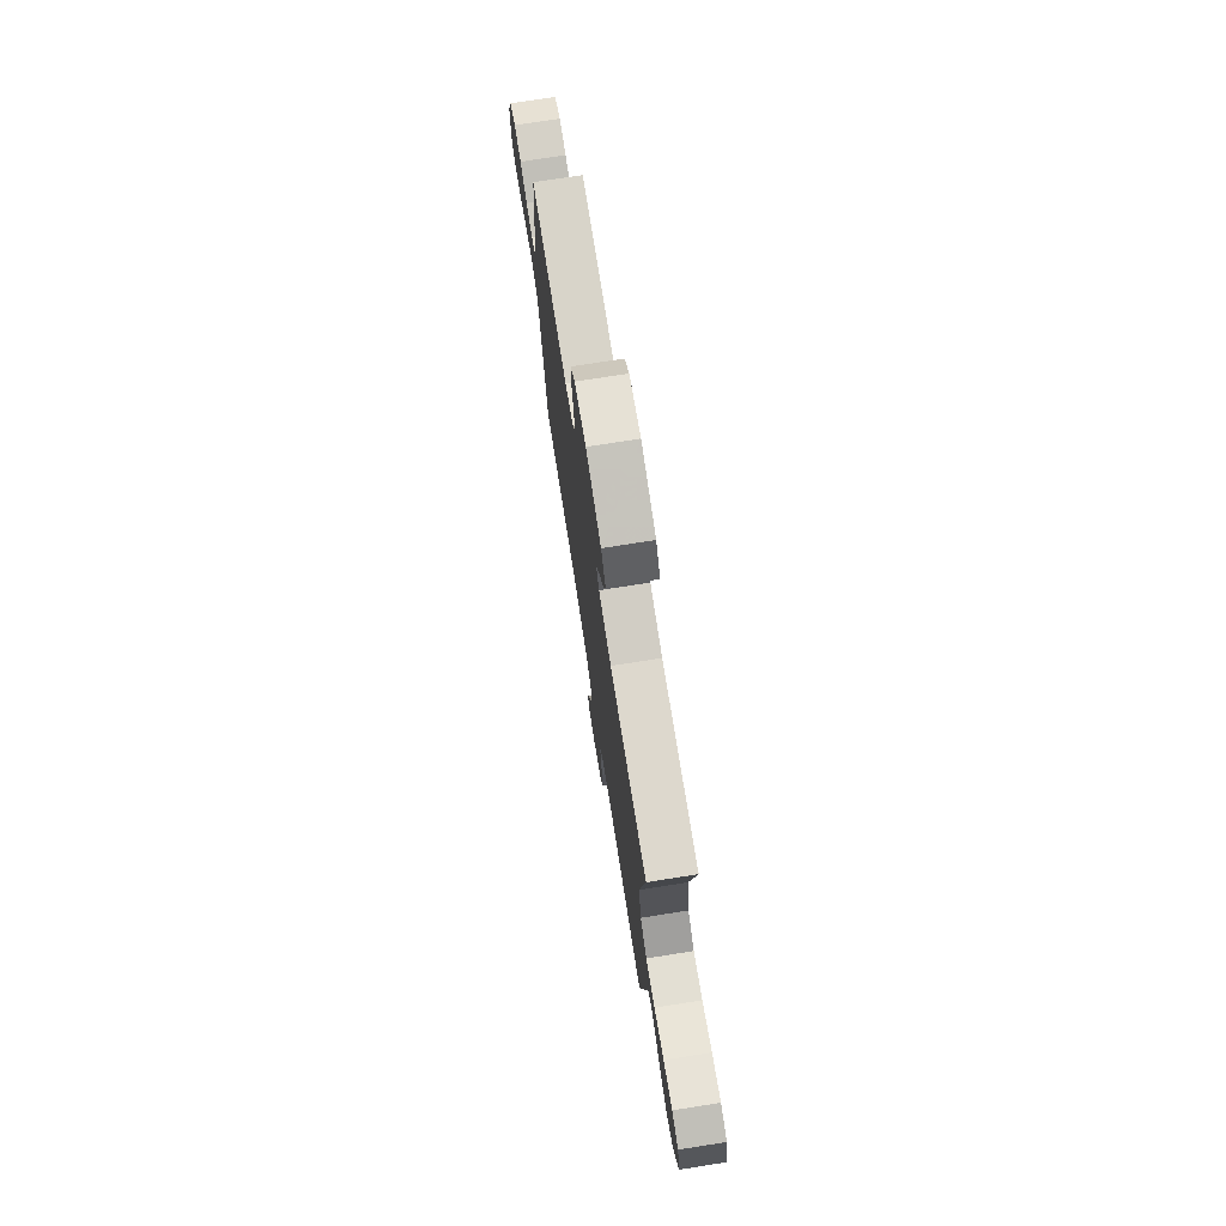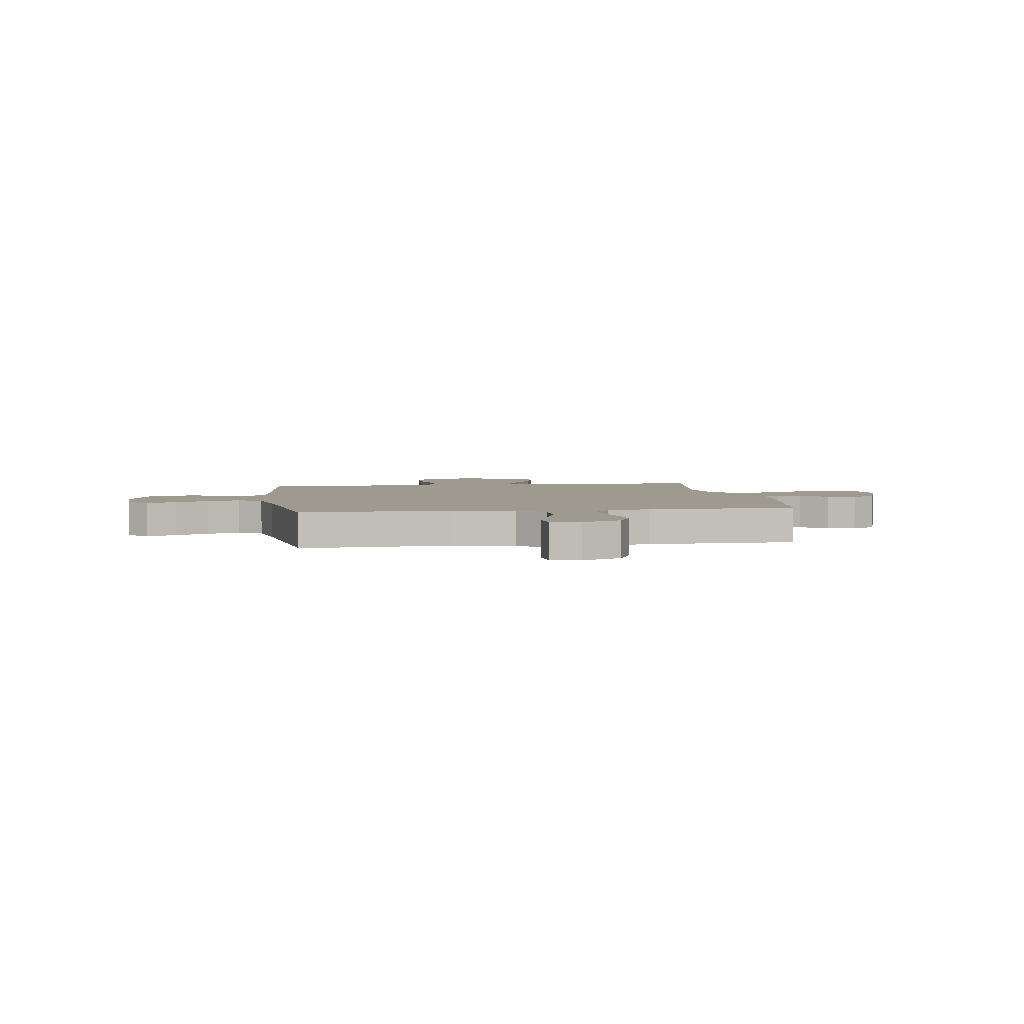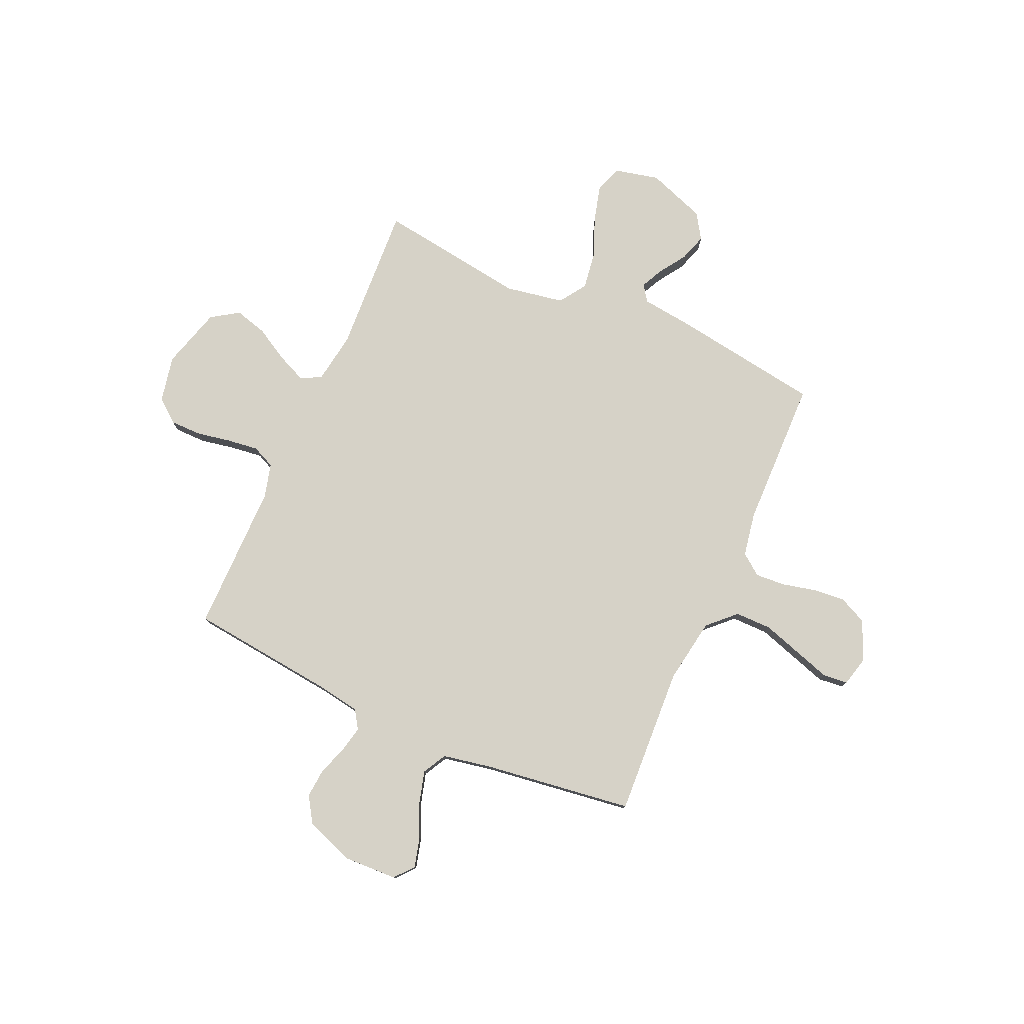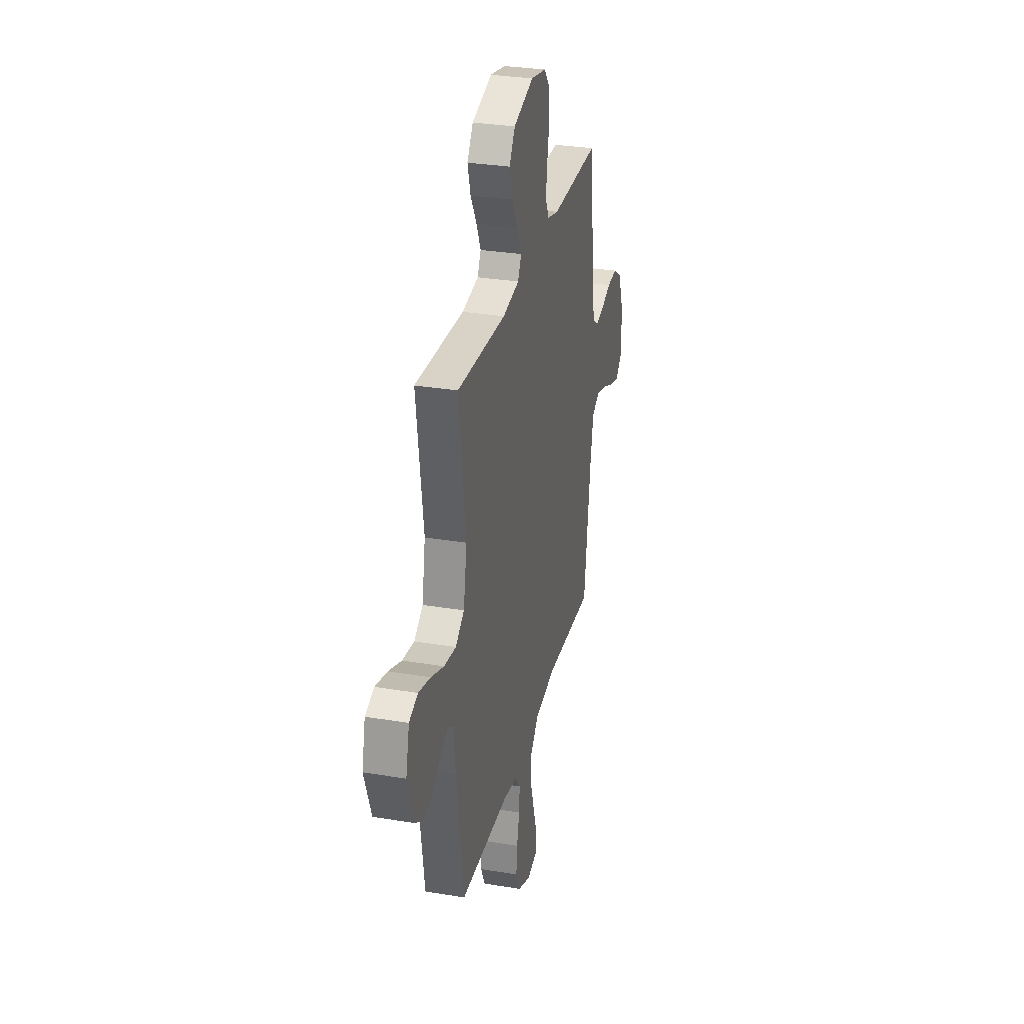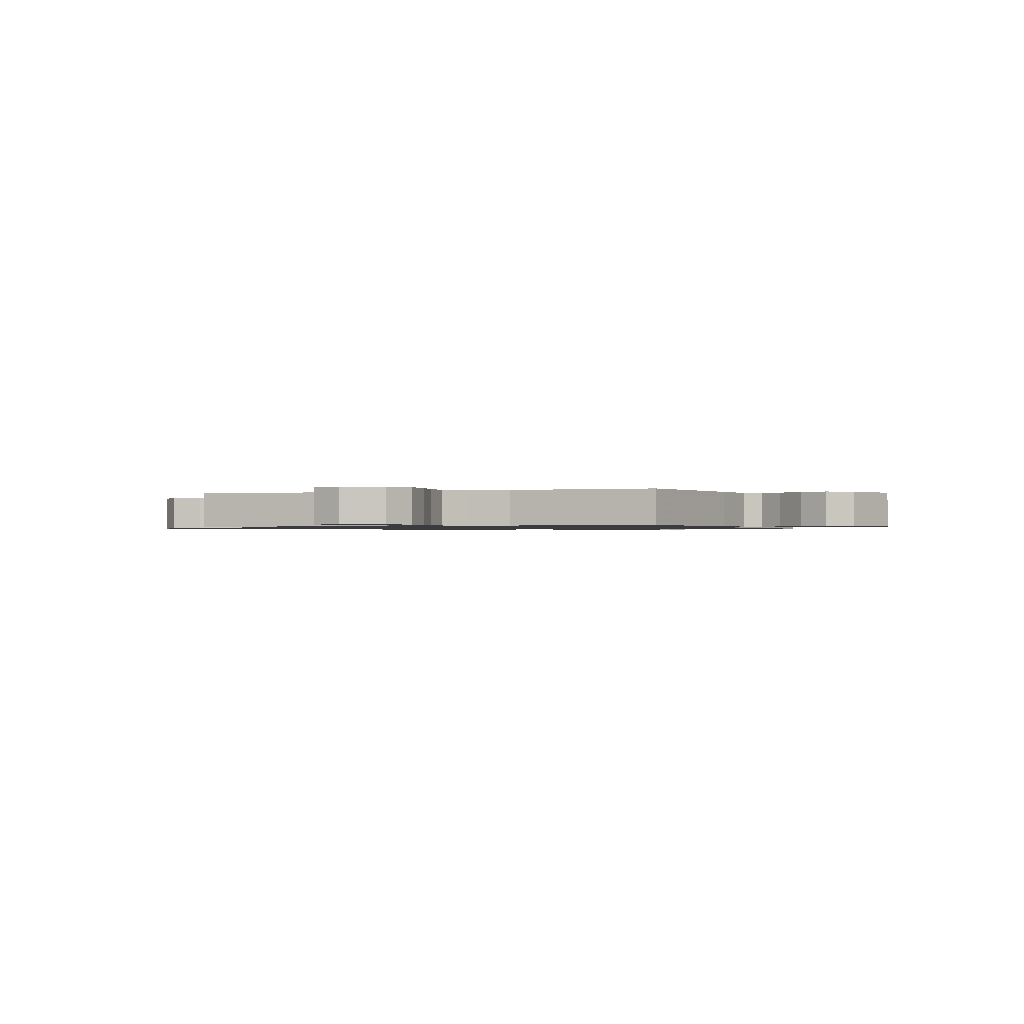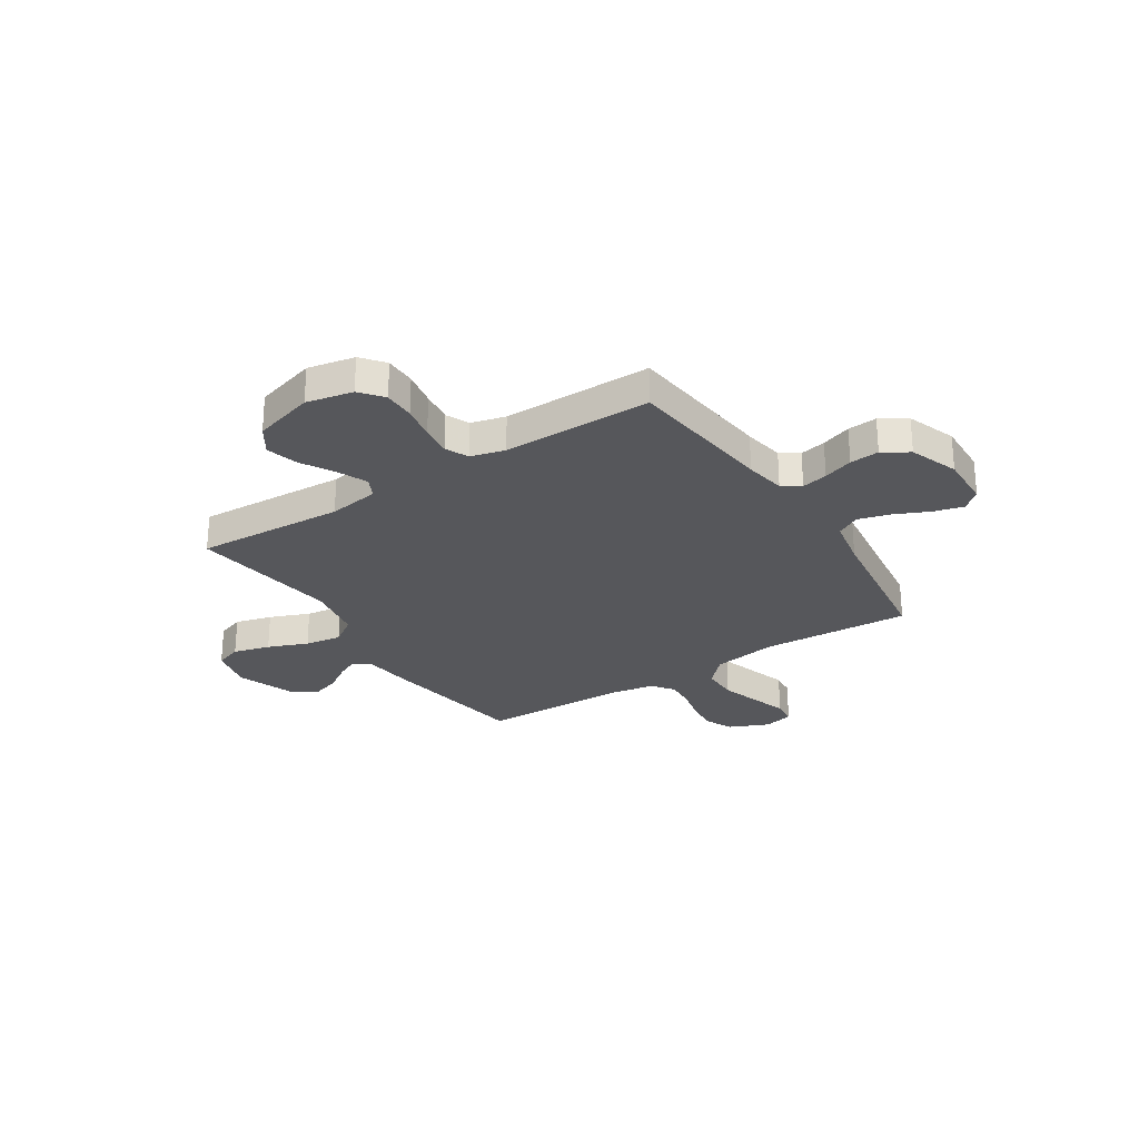
<metadata>
{"format":"obj","ext":"obj","renderer":"f3d","projection":"perspective","resolution":1024,"background":"white","views":[{"elev":75.0,"azim":-98.9,"up":"+Z"},{"elev":3.7,"azim":171.4,"up":"+Y"},{"elev":78.5,"azim":114.0,"up":"+Y"},{"elev":30.6,"azim":-76.5,"up":"+Z"},{"elev":-0.9,"azim":-157.2,"up":"+Y"},{"elev":-27.1,"azim":32.9,"up":"+Y"}]}
</metadata>
<code>
v 0.5 0.07 -0.5
v 0.2 0.07 -0.484
v 0.069 0.07 -0.505
v 0.017 0.07 -0.559
v 0.017 0.07 -0.632
v 0.042 0.07 -0.711
v 0.065 0.07 -0.783
v 0.06 0.07 -0.833
v 0 0.07 -0.848
v -0.08 0.07 -0.813
v -0.106 0.07 -0.757
v -0.1 0.07 -0.692
v -0.084 0.07 -0.624
v -0.08 0.07 -0.565
v -0.112 0.07 -0.522
v -0.2 0.07 -0.506
v -0.5 0.07 -0.5
v -0.545 0.07 -0.2
v -0.557 0.07 -0.097
v -0.589 0.07 -0.074
v -0.634 0.07 -0.096
v -0.688 0.07 -0.132
v -0.743 0.07 -0.15
v -0.794 0.07 -0.117
v -0.836 0.07 0
v -0.815 0.07 0.09
v -0.761 0.07 0.109
v -0.687 0.07 0.089
v -0.607 0.07 0.057
v -0.533 0.07 0.046
v -0.479 0.07 0.083
v -0.458 0.07 0.2
v -0.5 0.07 0.5
v -0.2 0.07 0.484
v -0.098 0.07 0.5
v -0.077 0.07 0.541
v -0.103 0.07 0.6
v -0.141 0.07 0.667
v -0.159 0.07 0.732
v -0.123 0.07 0.787
v 0 0.07 0.823
v 0.094 0.07 0.804
v 0.131 0.07 0.758
v 0.131 0.07 0.695
v 0.118 0.07 0.626
v 0.11 0.07 0.563
v 0.131 0.07 0.517
v 0.2 0.07 0.499
v 0.5 0.07 0.5
v 0.533 0.07 0.2
v 0.547 0.07 0.118
v 0.584 0.07 0.094
v 0.636 0.07 0.105
v 0.696 0.07 0.126
v 0.755 0.07 0.131
v 0.807 0.07 0.098
v 0.843 0.07 0
v 0.839 0.07 -0.108
v 0.801 0.07 -0.14
v 0.741 0.07 -0.124
v 0.673 0.07 -0.093
v 0.608 0.07 -0.075
v 0.56 0.07 -0.101
v 0.541 0.07 -0.2
v 0.5 0 -0.5
v 0.2 0 -0.484
v 0.069 0 -0.505
v 0.017 0 -0.559
v 0.017 0 -0.632
v 0.042 0 -0.711
v 0.065 0 -0.783
v 0.06 0 -0.833
v 0 0 -0.848
v -0.08 0 -0.813
v -0.106 0 -0.757
v -0.1 0 -0.692
v -0.084 0 -0.624
v -0.08 0 -0.565
v -0.112 0 -0.522
v -0.2 0 -0.506
v -0.5 0 -0.5
v -0.545 0 -0.2
v -0.557 0 -0.097
v -0.589 0 -0.074
v -0.634 0 -0.096
v -0.688 0 -0.132
v -0.743 0 -0.15
v -0.794 0 -0.117
v -0.836 0 0
v -0.815 0 0.09
v -0.761 0 0.109
v -0.687 0 0.089
v -0.607 0 0.057
v -0.533 0 0.046
v -0.479 0 0.083
v -0.458 0 0.2
v -0.5 0 0.5
v -0.2 0 0.484
v -0.098 0 0.5
v -0.077 0 0.541
v -0.103 0 0.6
v -0.141 0 0.667
v -0.159 0 0.732
v -0.123 0 0.787
v 0 0 0.823
v 0.094 0 0.804
v 0.131 0 0.758
v 0.131 0 0.695
v 0.118 0 0.626
v 0.11 0 0.563
v 0.131 0 0.517
v 0.2 0 0.499
v 0.5 0 0.5
v 0.533 0 0.2
v 0.547 0 0.118
v 0.584 0 0.094
v 0.636 0 0.105
v 0.696 0 0.126
v 0.755 0 0.131
v 0.807 0 0.098
v 0.843 0 0
v 0.839 0 -0.108
v 0.801 0 -0.14
v 0.741 0 -0.124
v 0.673 0 -0.093
v 0.608 0 -0.075
v 0.56 0 -0.101
v 0.541 0 -0.2
f 59 60 61
f 58 59 61
f 57 58 61
f 56 57 61
f 55 56 61
f 54 55 61
f 53 54 61
f 52 53 61 62
f 51 52 62 63
f 48 49 50
f 51 63 64
f 50 51 64
f 48 50 64
f 47 48 64
f 43 44 45
f 42 43 45
f 41 42 45
f 40 41 45
f 39 40 45
f 38 39 45
f 37 38 45
f 36 37 45 46
f 35 36 46 47
f 32 33 34
f 64 1 2
f 47 64 2
f 35 47 2
f 34 35 2
f 32 34 2
f 31 32 2
f 27 28 29
f 26 27 29
f 25 26 29
f 24 25 29
f 23 24 29
f 22 23 29
f 21 22 29
f 20 21 29 30
f 16 17 18 19
f 15 16 19
f 11 12 13
f 10 11 13
f 9 10 13
f 8 9 13
f 7 8 13
f 6 7 13
f 5 6 13 14
f 4 5 14 15
f 31 2 3
f 30 31 3
f 20 30 3
f 19 20 3
f 3 4 15 19
f 125 124 123
f 125 123 122
f 125 122 121
f 125 121 120
f 125 120 119
f 125 119 118
f 125 118 117
f 126 125 117 116
f 127 126 116 115
f 114 113 112
f 128 127 115
f 128 115 114
f 128 114 112
f 128 112 111
f 109 108 107
f 109 107 106
f 109 106 105
f 109 105 104
f 109 104 103
f 109 103 102
f 109 102 101
f 110 109 101 100
f 111 110 100 99
f 98 97 96
f 66 65 128
f 66 128 111
f 66 111 99
f 66 99 98
f 66 98 96
f 66 96 95
f 93 92 91
f 93 91 90
f 93 90 89
f 93 89 88
f 93 88 87
f 93 87 86
f 93 86 85
f 94 93 85 84
f 83 82 81 80
f 83 80 79
f 77 76 75
f 77 75 74
f 77 74 73
f 77 73 72
f 77 72 71
f 77 71 70
f 78 77 70 69
f 79 78 69 68
f 67 66 95
f 67 95 94
f 67 94 84
f 67 84 83
f 83 79 68 67
f 1 65 66 2
f 2 66 67 3
f 3 67 68 4
f 4 68 69 5
f 5 69 70 6
f 6 70 71 7
f 7 71 72 8
f 8 72 73 9
f 9 73 74 10
f 10 74 75 11
f 11 75 76 12
f 12 76 77 13
f 13 77 78 14
f 14 78 79 15
f 15 79 80 16
f 16 80 81 17
f 17 81 82 18
f 18 82 83 19
f 19 83 84 20
f 20 84 85 21
f 21 85 86 22
f 22 86 87 23
f 23 87 88 24
f 24 88 89 25
f 25 89 90 26
f 26 90 91 27
f 27 91 92 28
f 28 92 93 29
f 29 93 94 30
f 30 94 95 31
f 31 95 96 32
f 32 96 97 33
f 33 97 98 34
f 34 98 99 35
f 35 99 100 36
f 36 100 101 37
f 37 101 102 38
f 38 102 103 39
f 39 103 104 40
f 40 104 105 41
f 41 105 106 42
f 42 106 107 43
f 43 107 108 44
f 44 108 109 45
f 45 109 110 46
f 46 110 111 47
f 47 111 112 48
f 48 112 113 49
f 49 113 114 50
f 50 114 115 51
f 51 115 116 52
f 52 116 117 53
f 53 117 118 54
f 54 118 119 55
f 55 119 120 56
f 56 120 121 57
f 57 121 122 58
f 58 122 123 59
f 59 123 124 60
f 60 124 125 61
f 61 125 126 62
f 62 126 127 63
f 63 127 128 64
f 64 128 65 1

</code>
